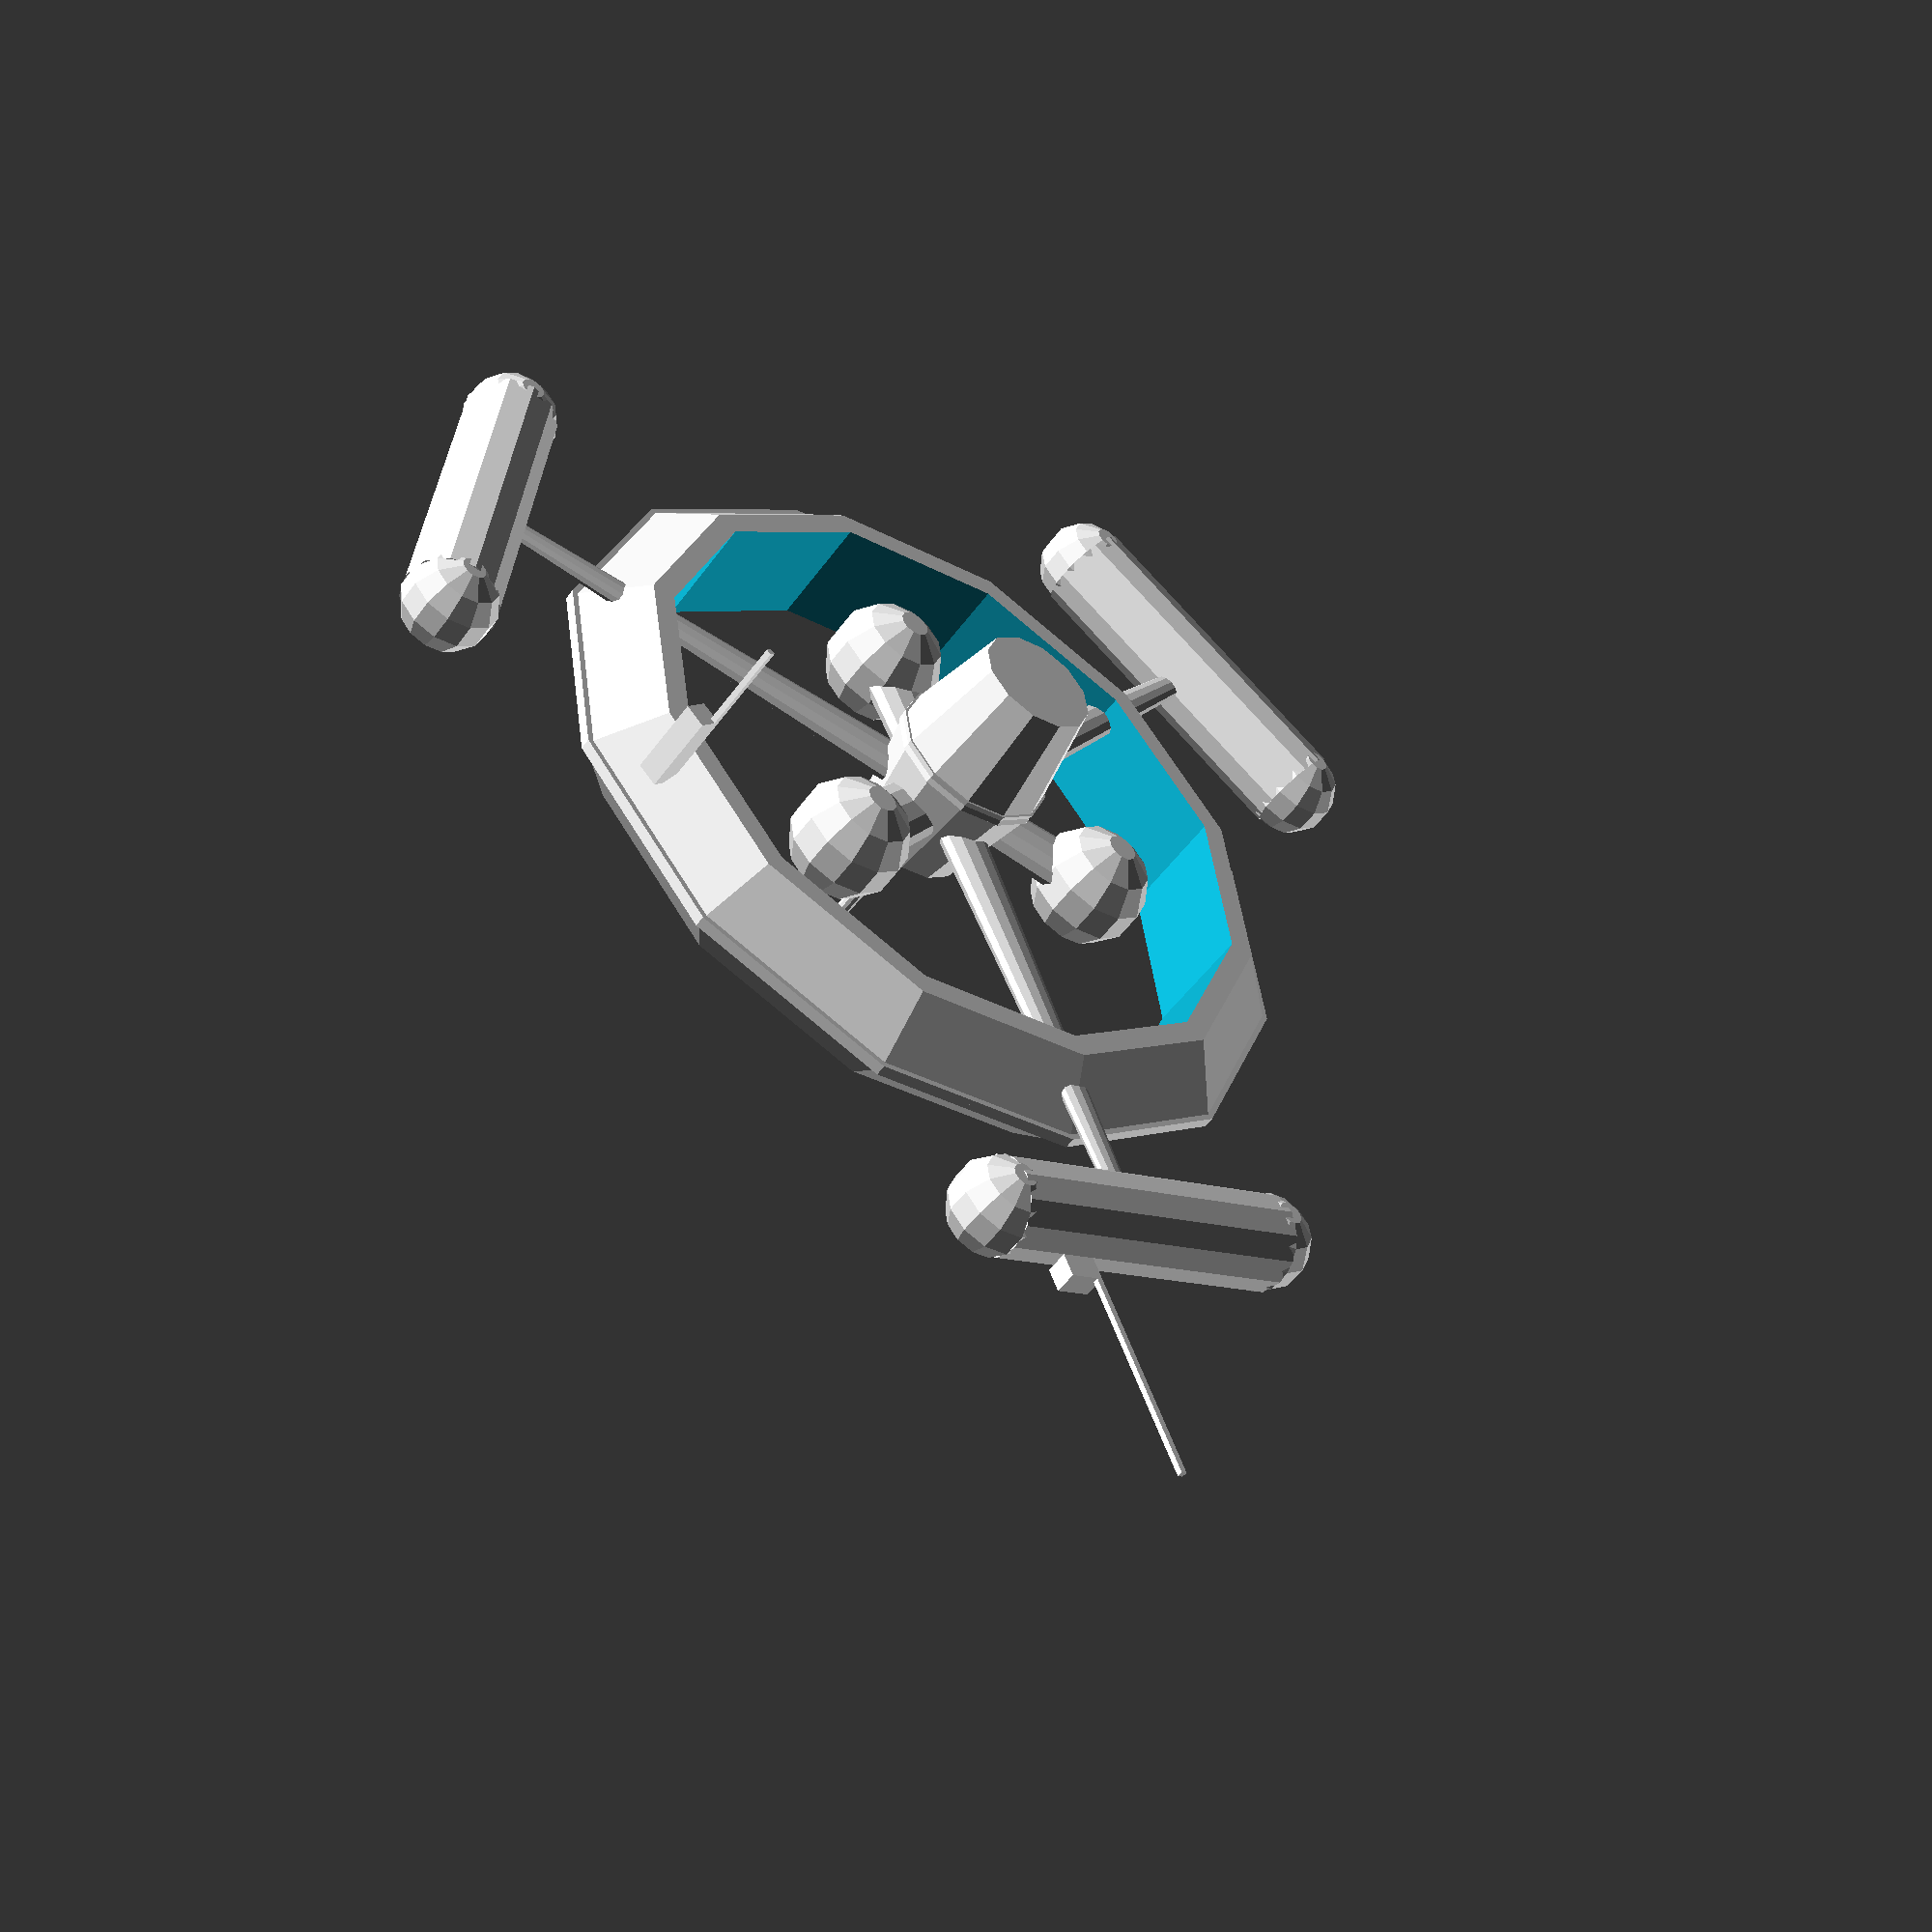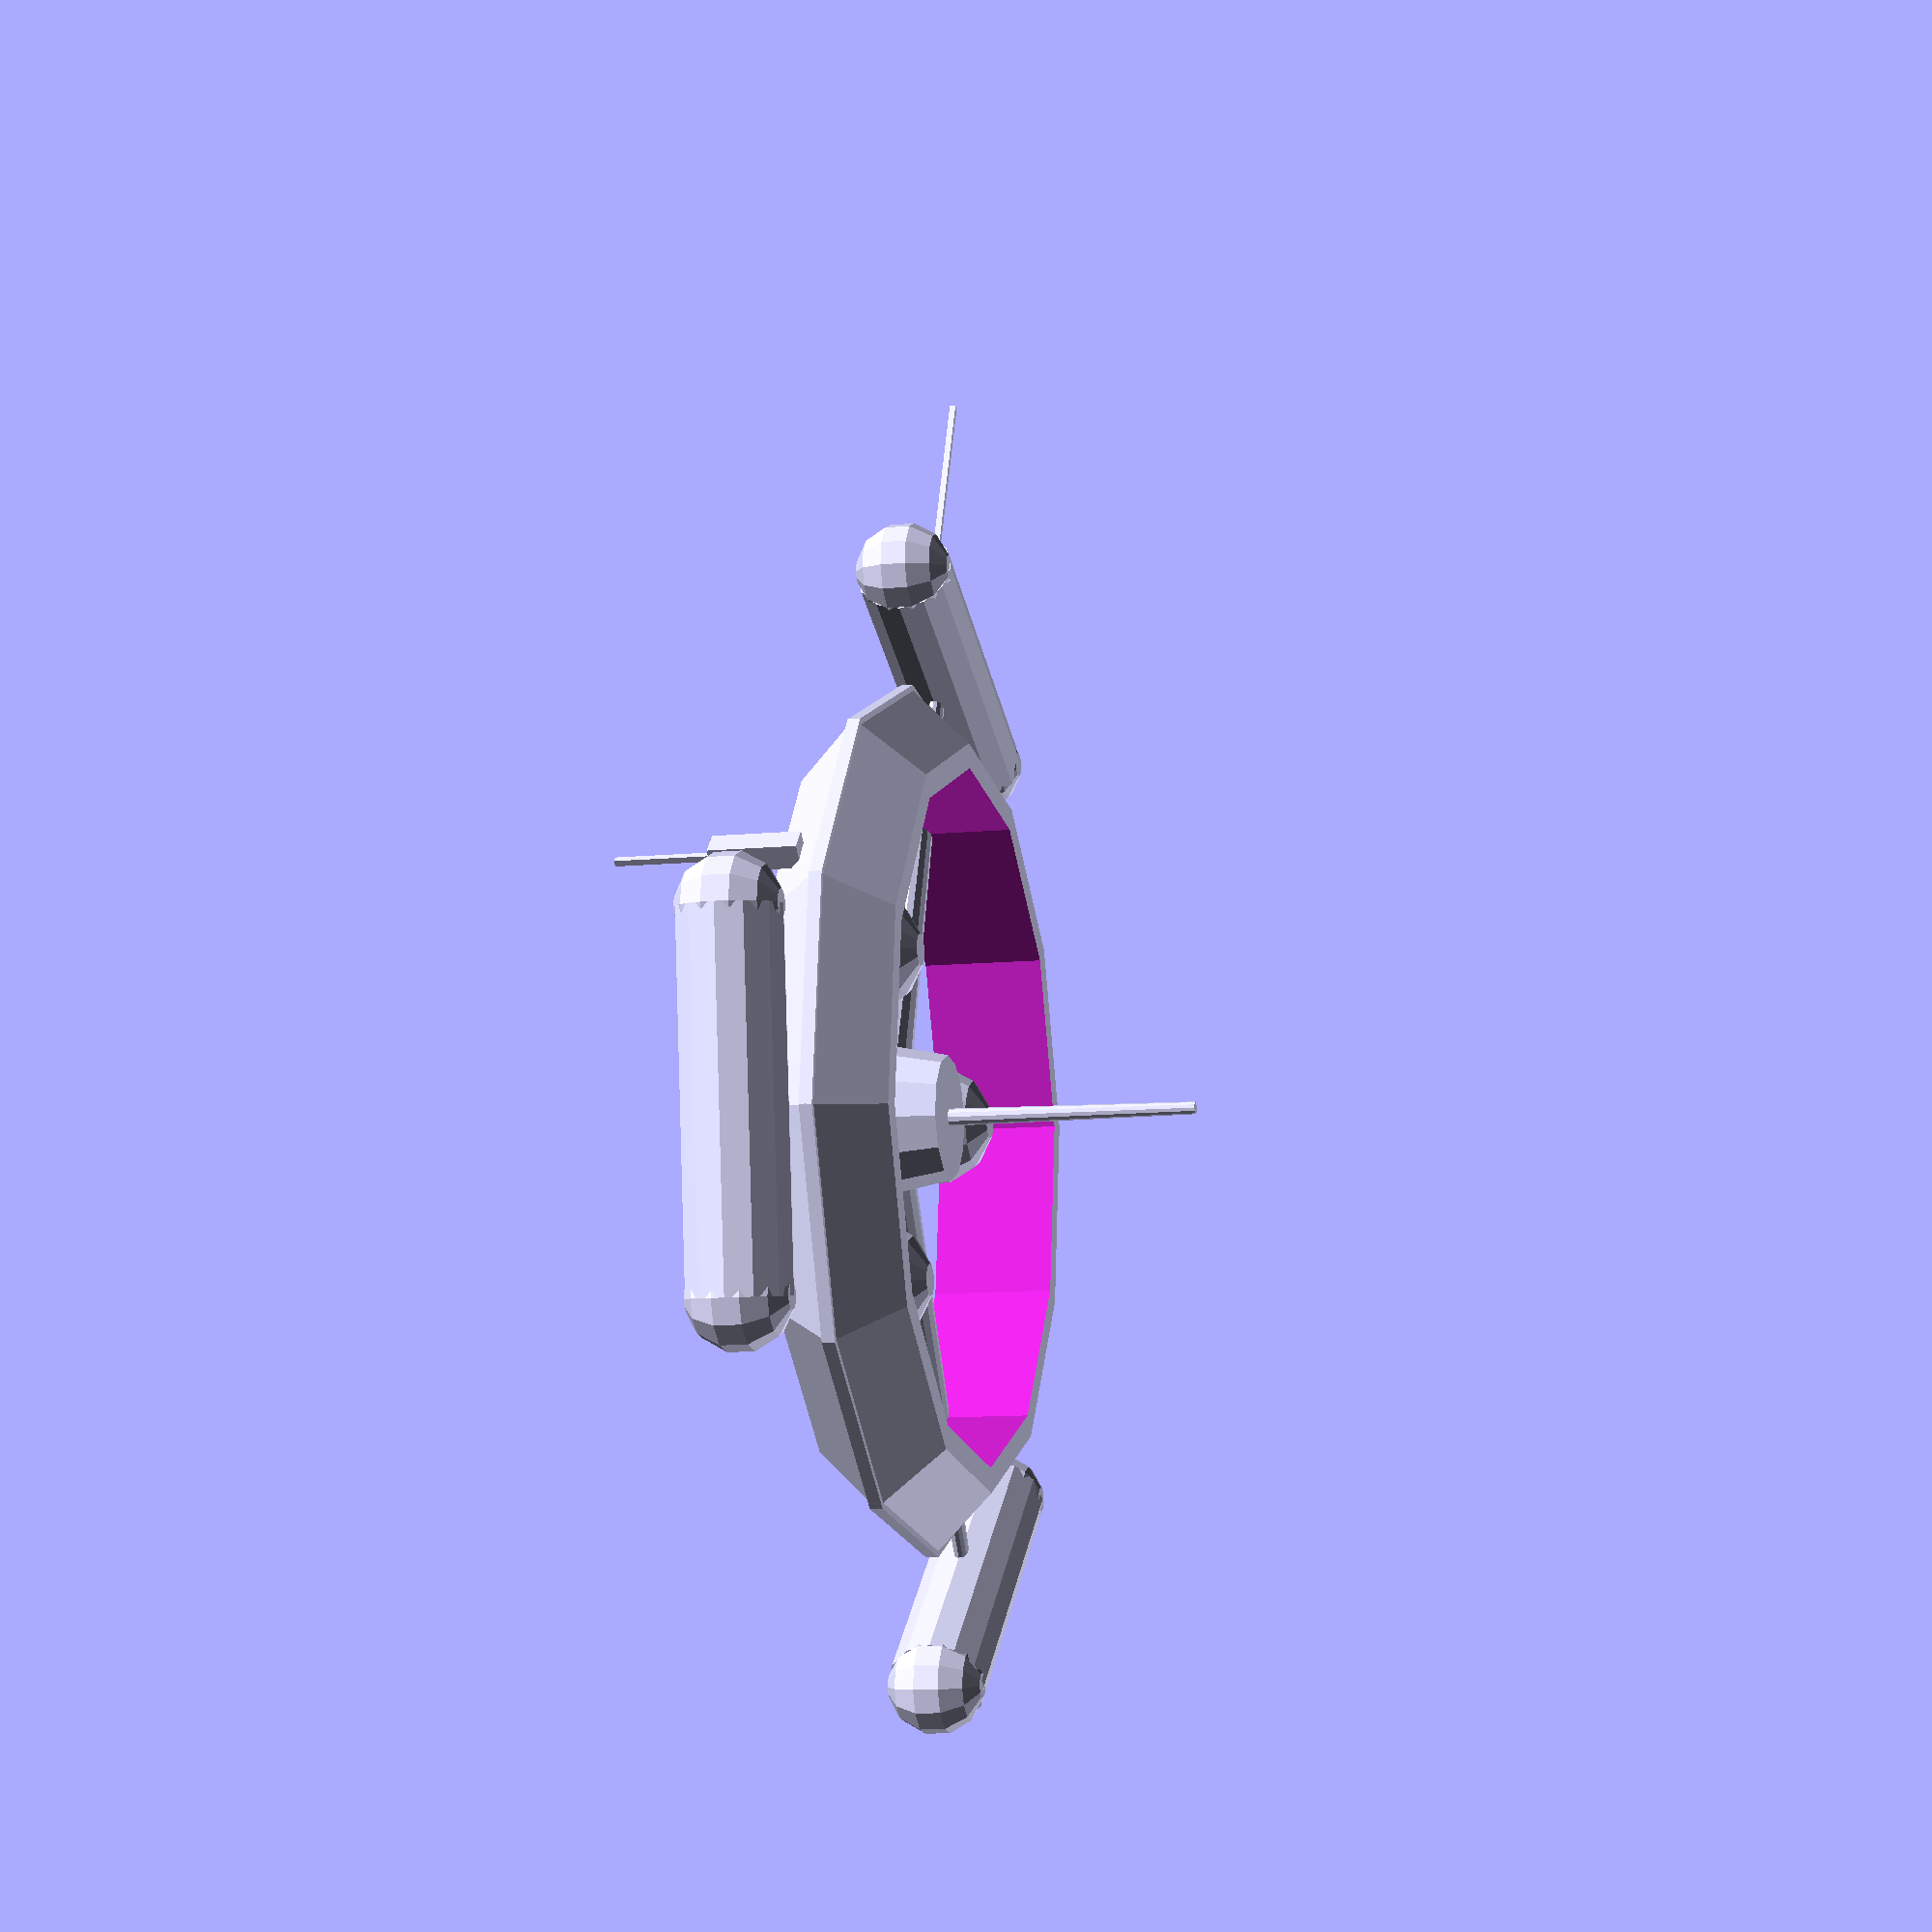
<openscad>
$fn=12;

module spoke(angle)
{
	rotate(a = angle, v = [0, 0, 1]) {
	translate(v = [17, 0, 0])
	rotate(a = 90, v = [0, 1, 0])
		rotate(a = 90, v = [0, 0, 1])
		scale(v = [1, 0.5, 1])
			cylinder(h = 57, r1 = 3, r2 = 1, center = true);
	translate(v = [45, 0, 0]) {
			rotate(a = 90, v = [1, 0, 0]) {
				cylinder(h = 28, r1 = 4, r2 = 4, center = true);
			}
			translate(v = [0, -14, 0])
				sphere(r = 4);
			translate(v = [0, 14, 0])
				sphere(r = 4);
	}
	translate(v = [-15, 0, 0])
		scale(v = [1, 1, 1])
			sphere(r = 5);
	}
}

difference() {
	union() {
		cylinder(h = 5, r1 = 30, r2 = 35, center = true);
		translate(v = [0, 0, 2.5])
			cylinder(h = 1, r1 = 35, r2 = 35, center = true);
		translate(v = [0, 0, 5])
			cylinder(h = 5, r1 = 35, r2 = 30, center = true);
	}
	cylinder(h = 20, r1 = 28, r2 = 28, center = true);
}

cylinder(h = 10, r1 = 7, r2 = 5, center = true);
translate(v = [0, 0, -9])
cylinder(h = 10, r1 = 5, r2 = 7, center = true);
translate(v = [0, 0, 10])
cylinder(h = 30, r1 = 0.8, r2 = 0.5, center = true);

translate(v = [49, 6, 0]) {
	cube(size = [2, 3, 2]);
	cube(size = [20, 0.5, 0.5]);
}

rotate(a = 69, v = [0, 0, 1])
translate(v = [30, 6, 0]) {
	rotate(a = 90, v = [0, 1, 0]) {
	cube(size = [7, 2, 2]);
	cube(size = [15, 0.5, 0.5]);
	}
}

spoke(0);
spoke(360 / 3);
spoke(-360 / 3);

</openscad>
<views>
elev=229.9 azim=293.7 roll=34.3 proj=p view=wireframe
elev=191.2 azim=112.6 roll=256.6 proj=p view=solid
</views>
